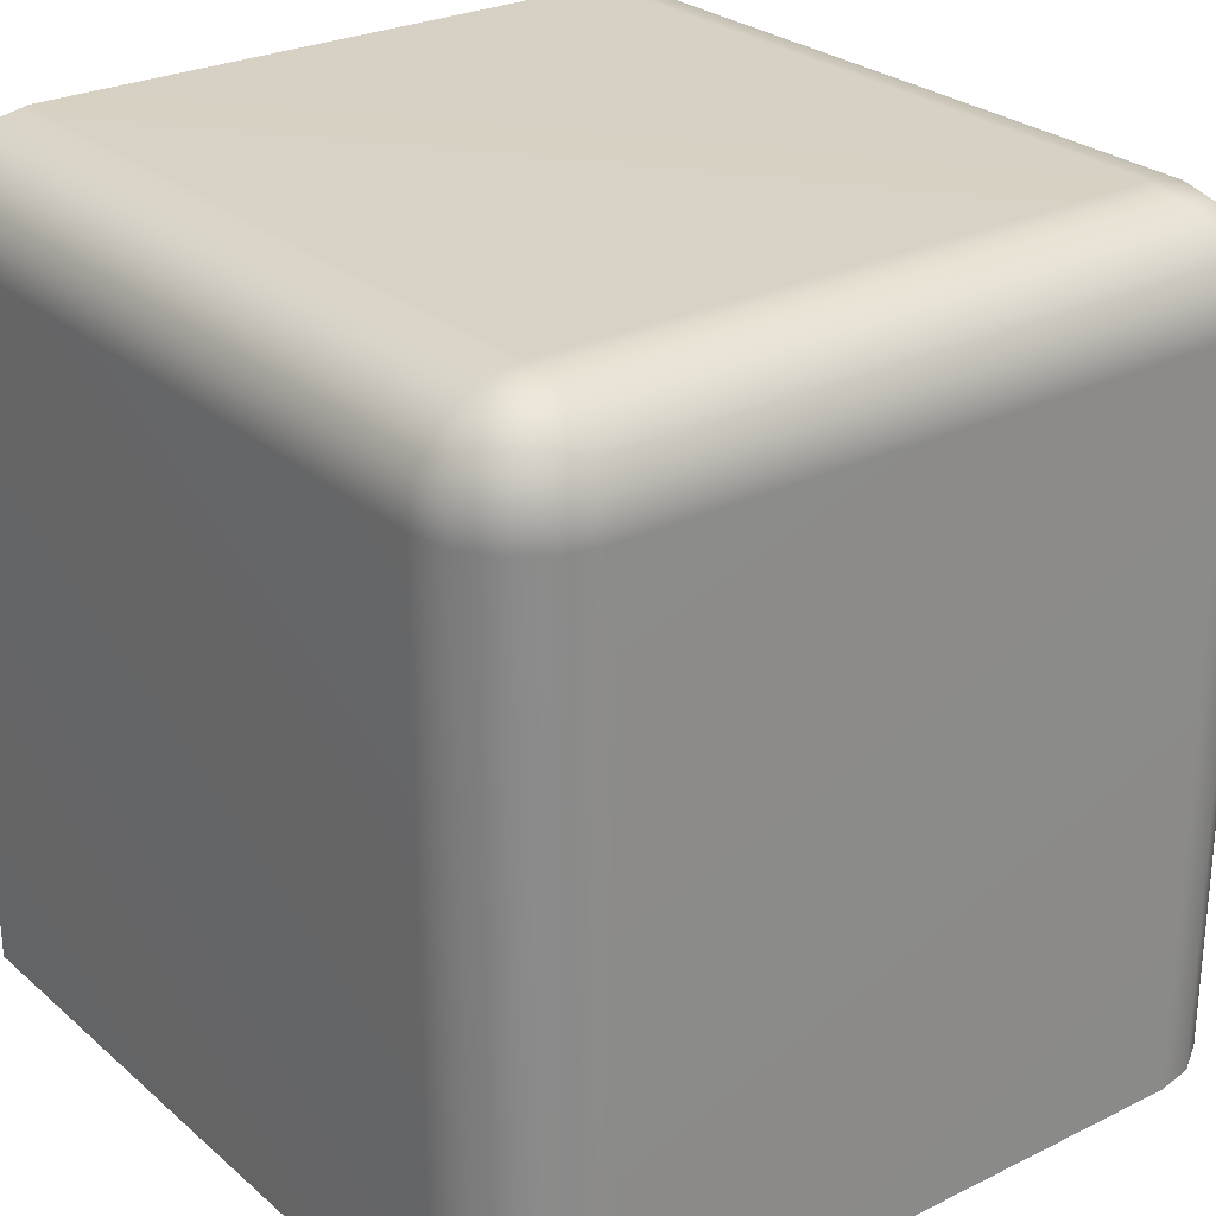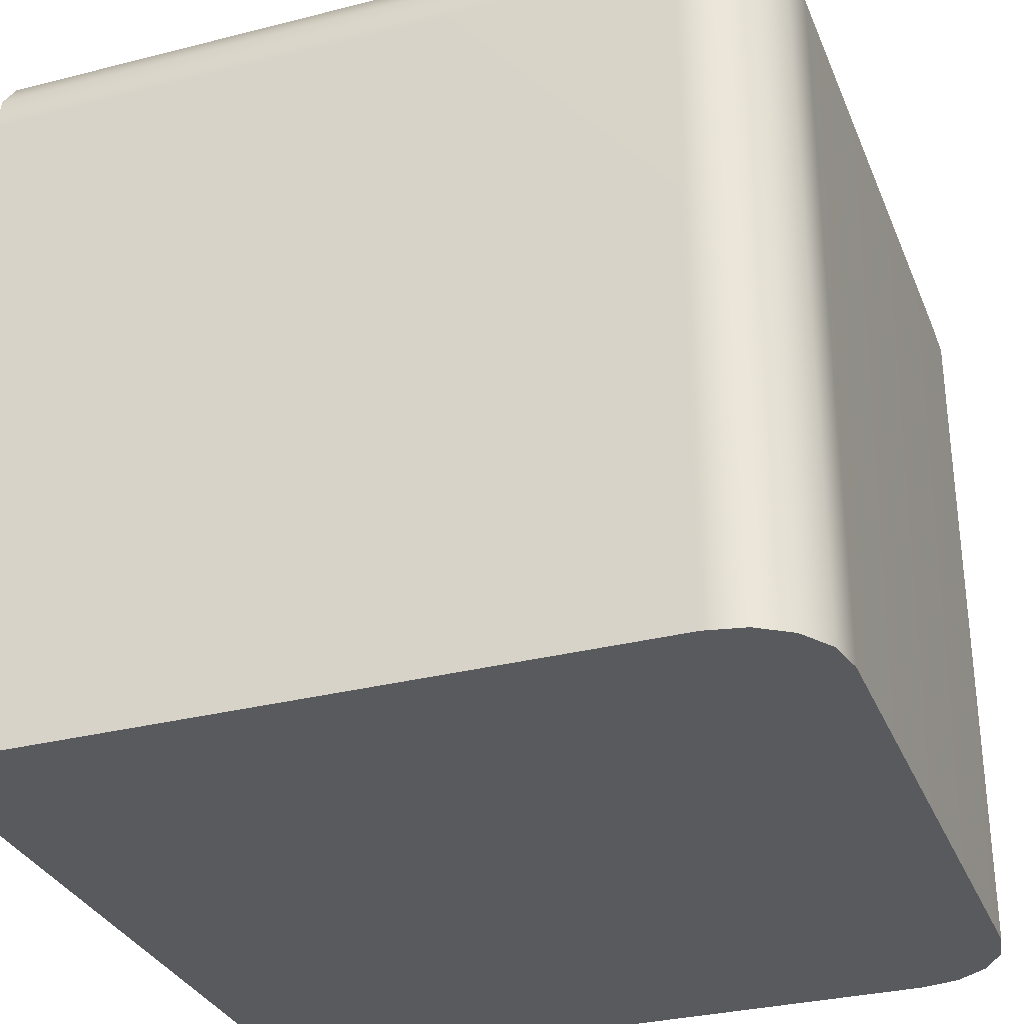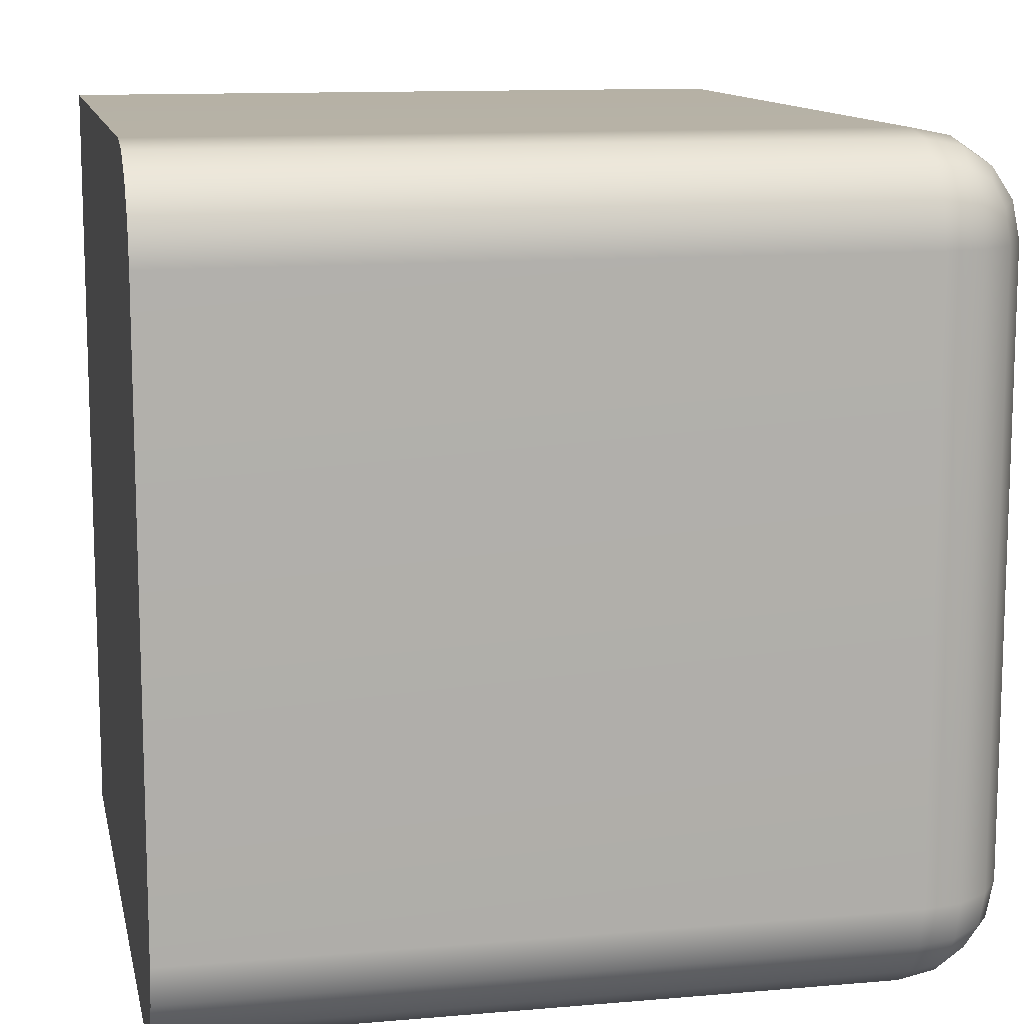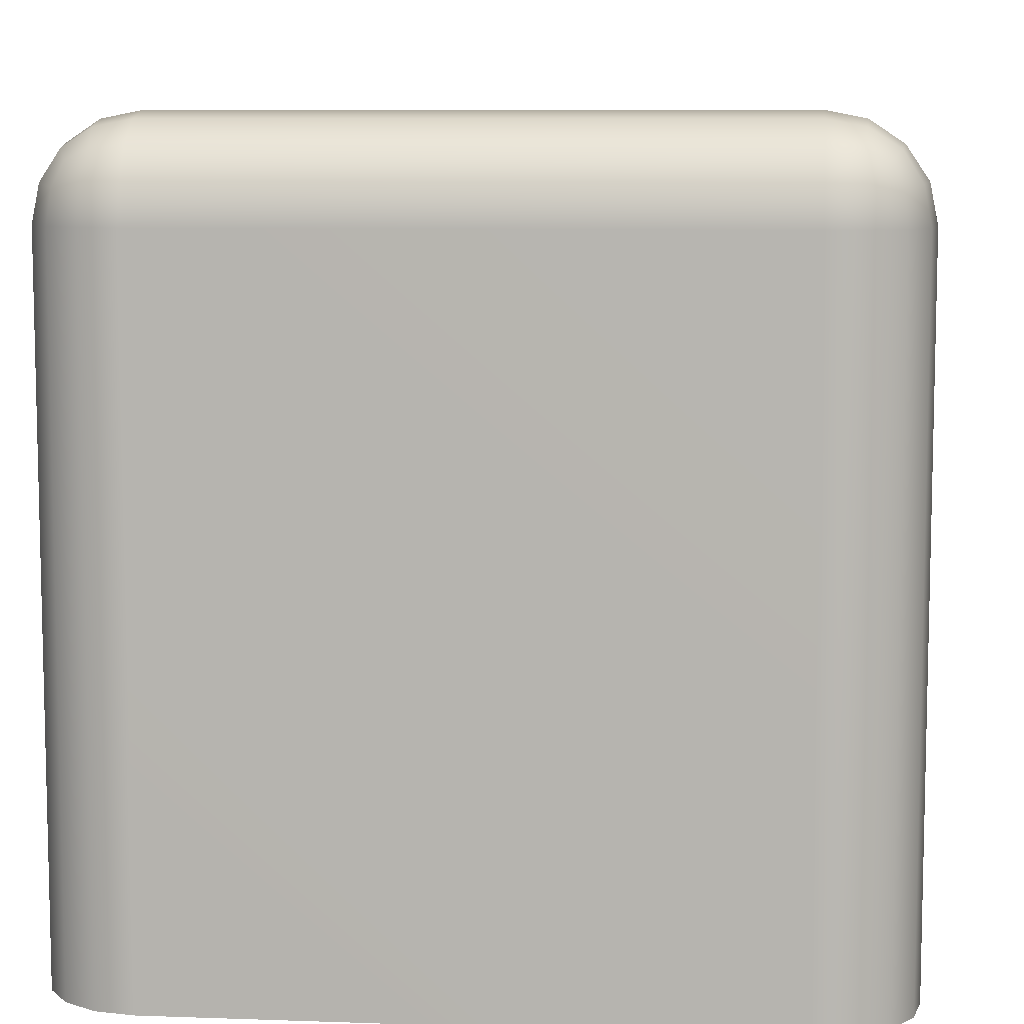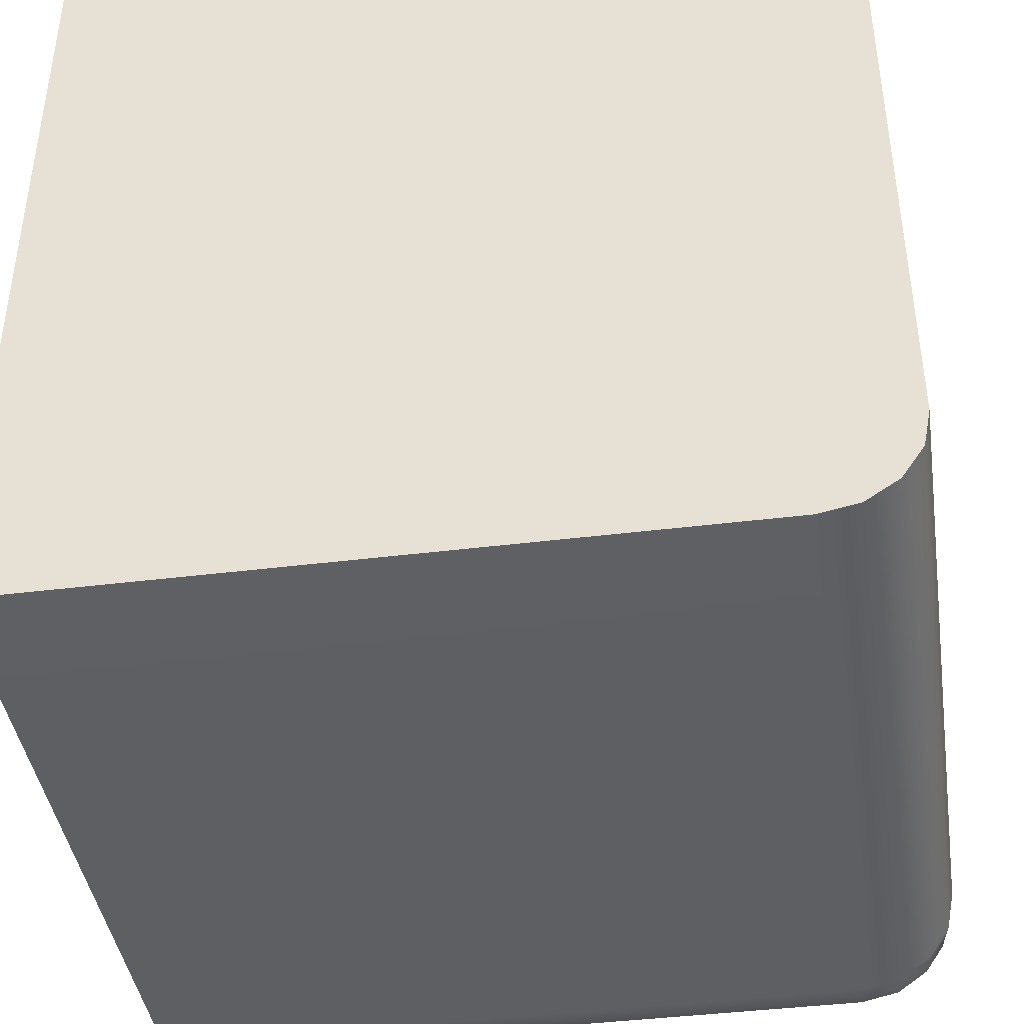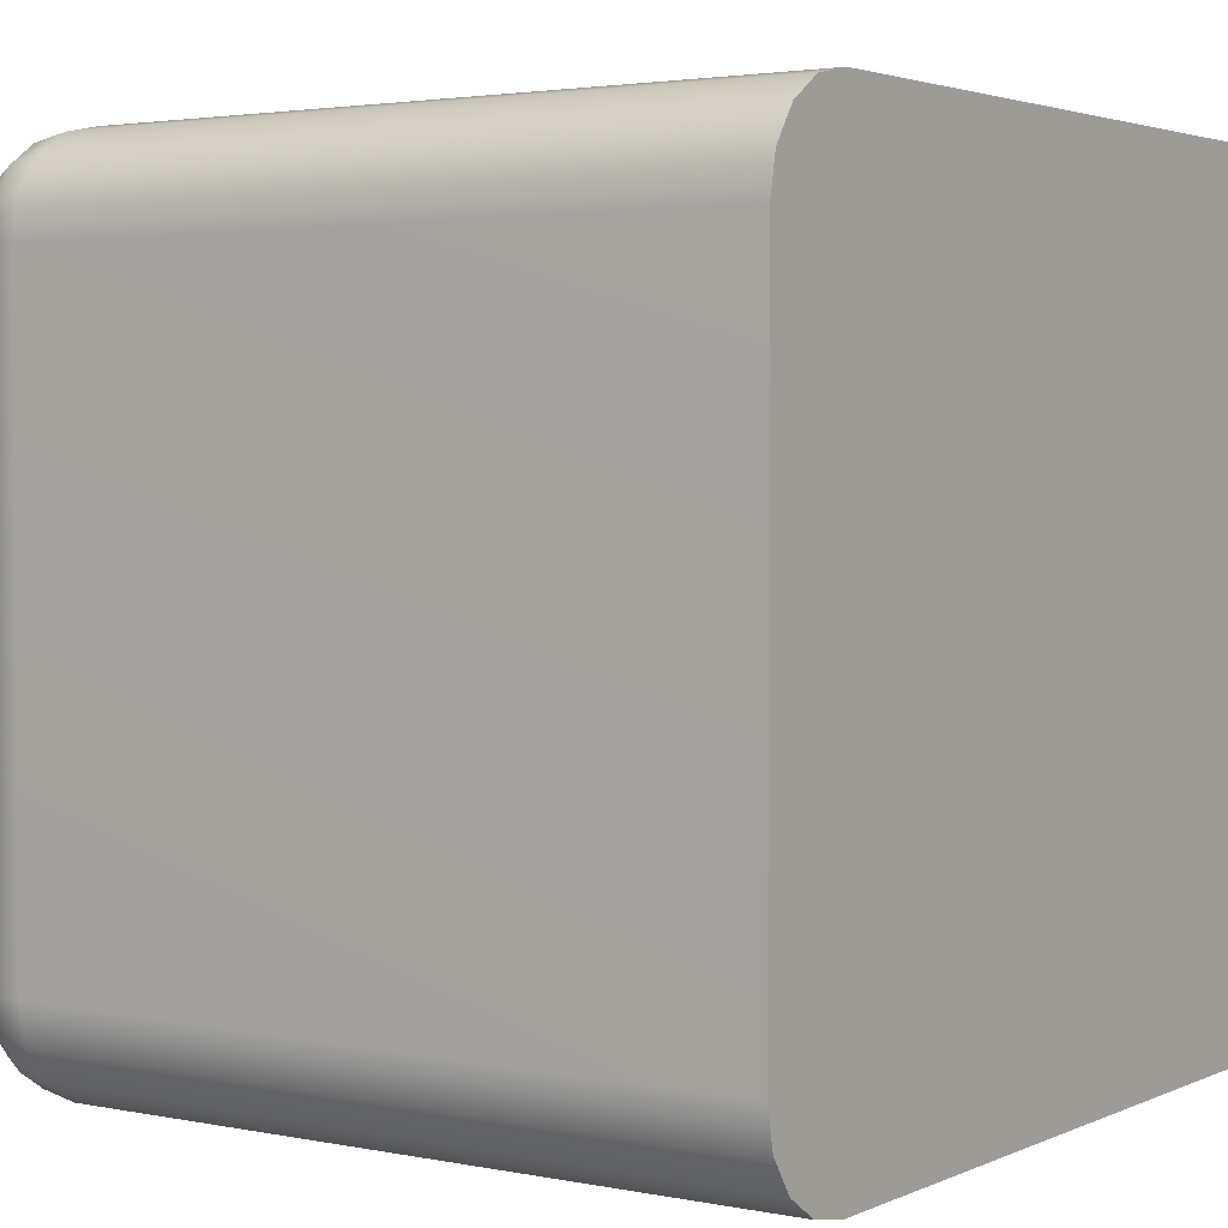
<metadata>
{"format":"obj","ext":"obj","renderer":"f3d","projection":"perspective","resolution":1024,"background":"white","views":[{"elev":26.8,"azim":-127.4,"up":"+Y"},{"elev":-31.4,"azim":-160.1,"up":"+Y"},{"elev":11.9,"azim":168.3,"up":"+Z"},{"elev":8.4,"azim":-84.5,"up":"+Y"},{"elev":-42.1,"azim":98.5,"up":"+Z"},{"elev":2.9,"azim":-55.5,"up":"+Z"}]}
</metadata>
<code>
v 1 -1 1
v 1 -1 -1
v -0.75 1 0.75
v -0.8457 0.981 0.75
v -0.9268 0.9268 0.75
v -0.981 0.8457 0.75
v -1 0.75 0.75
v -0.981 0.75 0.8457
v -0.9268 0.75 0.9268
v -0.8457 0.75 0.981
v -0.75 0.75 1
v -0.75 0.8457 0.981
v -0.75 0.9268 0.9268
v -0.75 0.981 0.8457
v 1 1 0.75
v 1 0.981 0.8457
v 1 0.9268 0.9268
v 1 0.8457 0.981
v 1 0.75 1
v -0.75 0.75 -1
v -0.8457 0.75 -0.981
v -0.9268 0.75 -0.9268
v -0.981 0.75 -0.8457
v -1 0.75 -0.75
v -0.981 0.8457 -0.75
v -0.9268 0.9268 -0.75
v -0.8457 0.981 -0.75
v -0.75 1 -0.75
v -0.75 0.981 -0.8457
v -0.75 0.9268 -0.9268
v -0.75 0.8457 -0.981
v 1 0.75 -1
v 1 0.8457 -0.981
v 1 0.9268 -0.9268
v 1 0.981 -0.8457
v 1 1 -0.75
v -1 -1 0.75
v -0.75 -1 1
v -0.8457 -1 0.981
v -0.9268 -1 0.9268
v -0.981 -1 0.8457
v -1 -1 -0.75
v -0.981 -1 -0.8457
v -0.9268 -1 -0.9268
v -0.8457 -1 -0.981
v -0.75 -1 -1
v -0.842 0.9634 0.842
v -0.9167 0.9167 0.8317
v -0.9634 0.842 0.842
v -0.9167 0.8317 0.9167
v -0.842 0.842 0.9634
v -0.8317 0.9167 0.9167
v -0.8923 0.8923 0.8923
v -0.842 0.842 -0.9634
v -0.9167 0.8317 -0.9167
v -0.9634 0.842 -0.842
v -0.9167 0.9167 -0.8317
v -0.842 0.9634 -0.842
v -0.8317 0.9167 -0.9167
v -0.8923 0.8923 -0.8923
f 19 11 38 1
f 46 20 32 2
f 1 2 32 36 15 19
f 42 46 2 1 38 37
f 37 7 24 42
f 36 28 3 15
f 7 6 25 24
f 6 5 26 25
f 5 4 27 26
f 4 3 28 27
f 11 10 39 38
f 10 9 40 39
f 9 8 41 40
f 8 7 37 41
f 3 14 16 15
f 14 13 17 16
f 13 12 18 17
f 12 11 19 18
f 24 23 43 42
f 23 22 44 43
f 22 21 45 44
f 21 20 46 45
f 20 31 33 32
f 31 30 34 33
f 30 29 35 34
f 29 28 36 35
f 15 16 17 18 19
f 32 33 34 35 36
f 37 38 39 40 41
f 42 43 44 45 46
f 14 3 4 47
f 47 4 5 48
f 48 5 6 49
f 6 7 8 49
f 49 8 9 50
f 50 9 10 51
f 10 11 12 51
f 51 12 13 52
f 52 13 14 47
f 52 47 48 53
f 48 49 50 53
f 50 51 52 53
f 31 20 21 54
f 54 21 22 55
f 55 22 23 56
f 23 24 25 56
f 56 25 26 57
f 57 26 27 58
f 27 28 29 58
f 58 29 30 59
f 59 30 31 54
f 59 54 55 60
f 55 56 57 60
f 57 58 59 60

</code>
